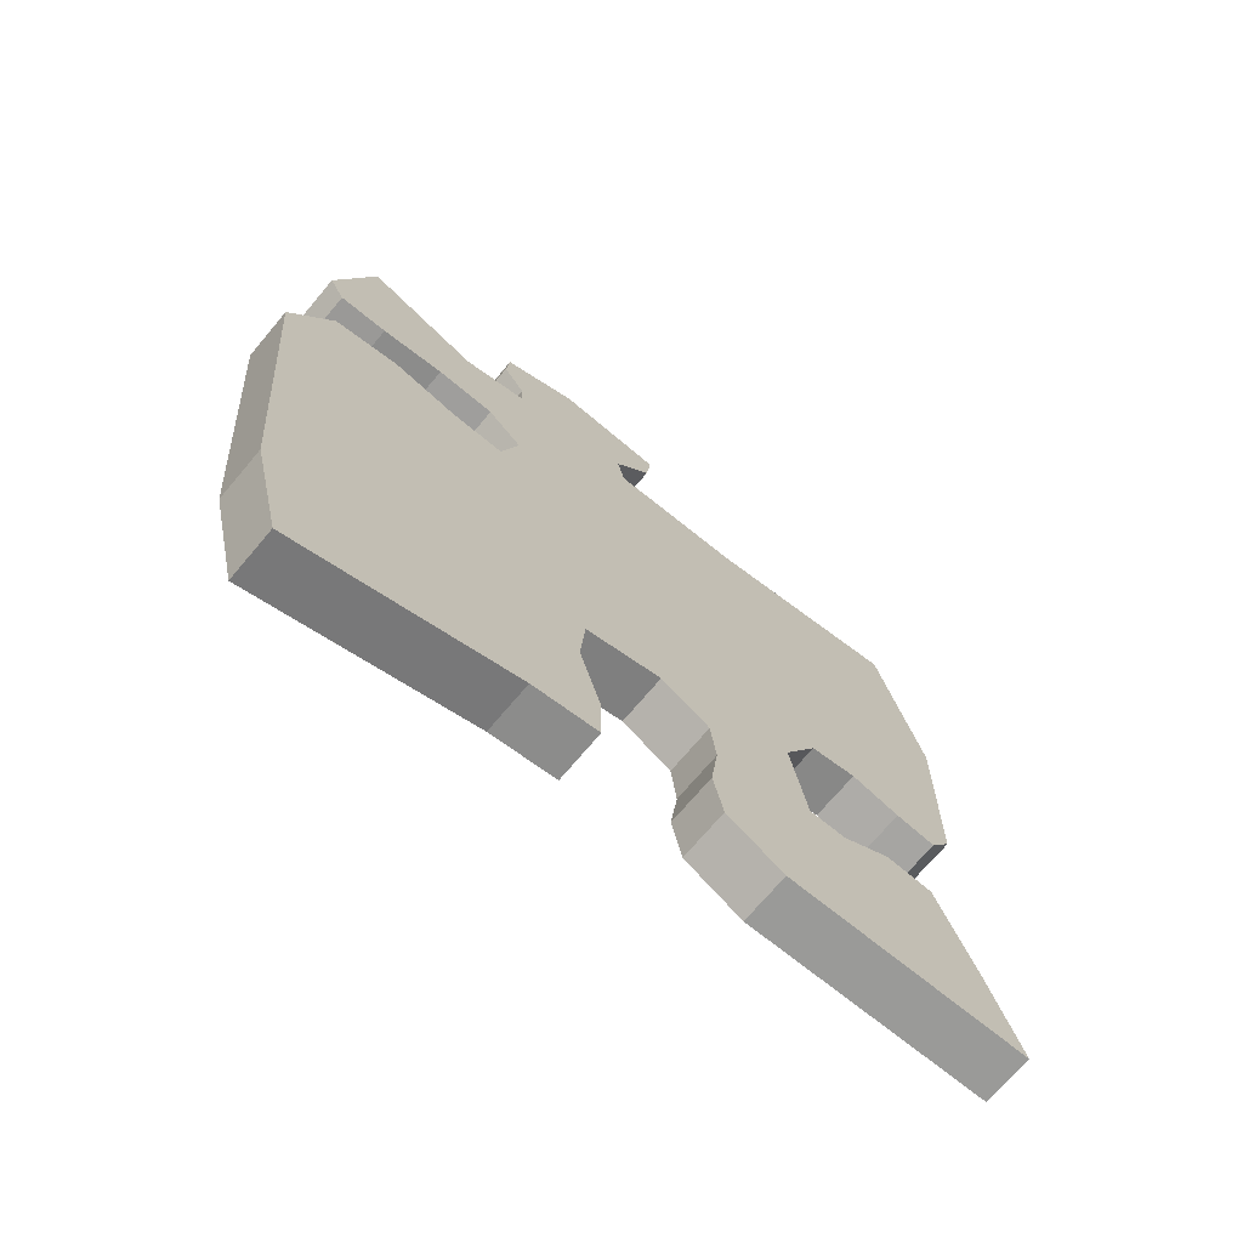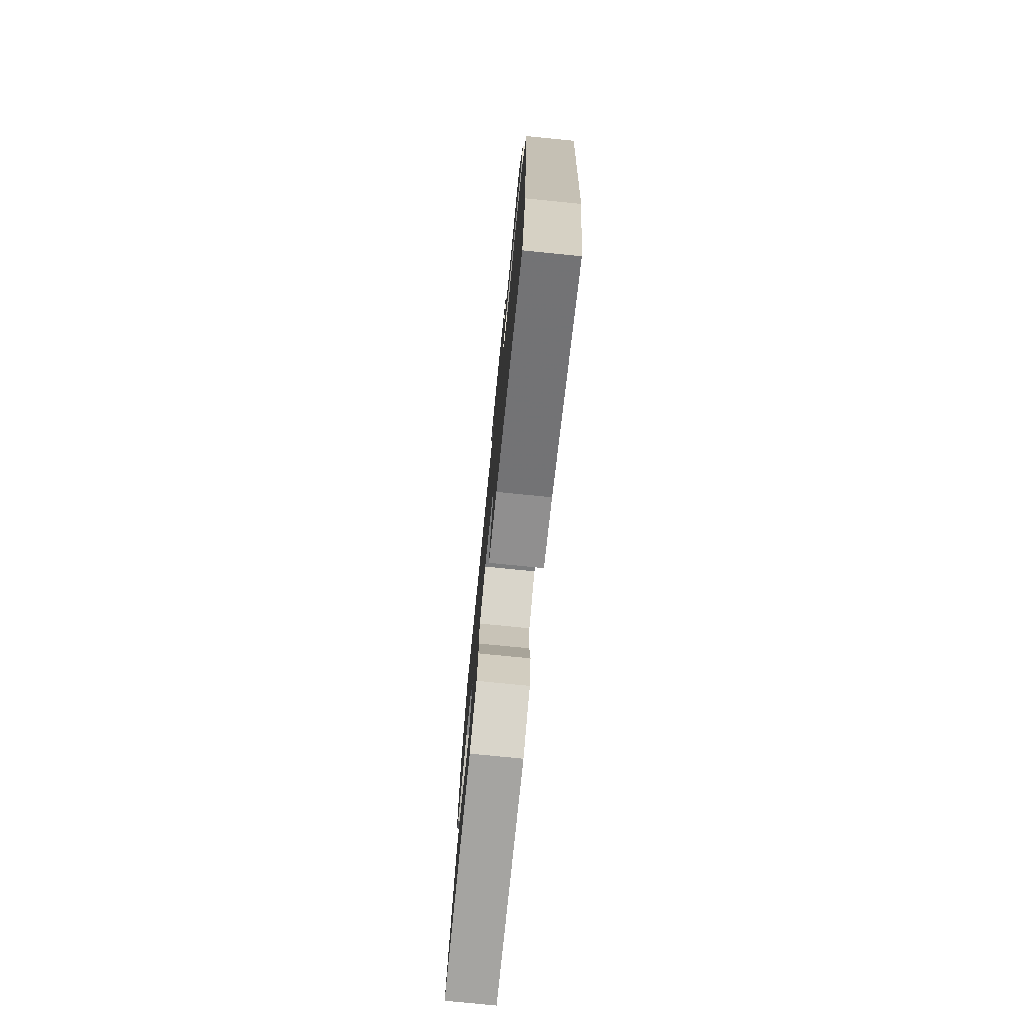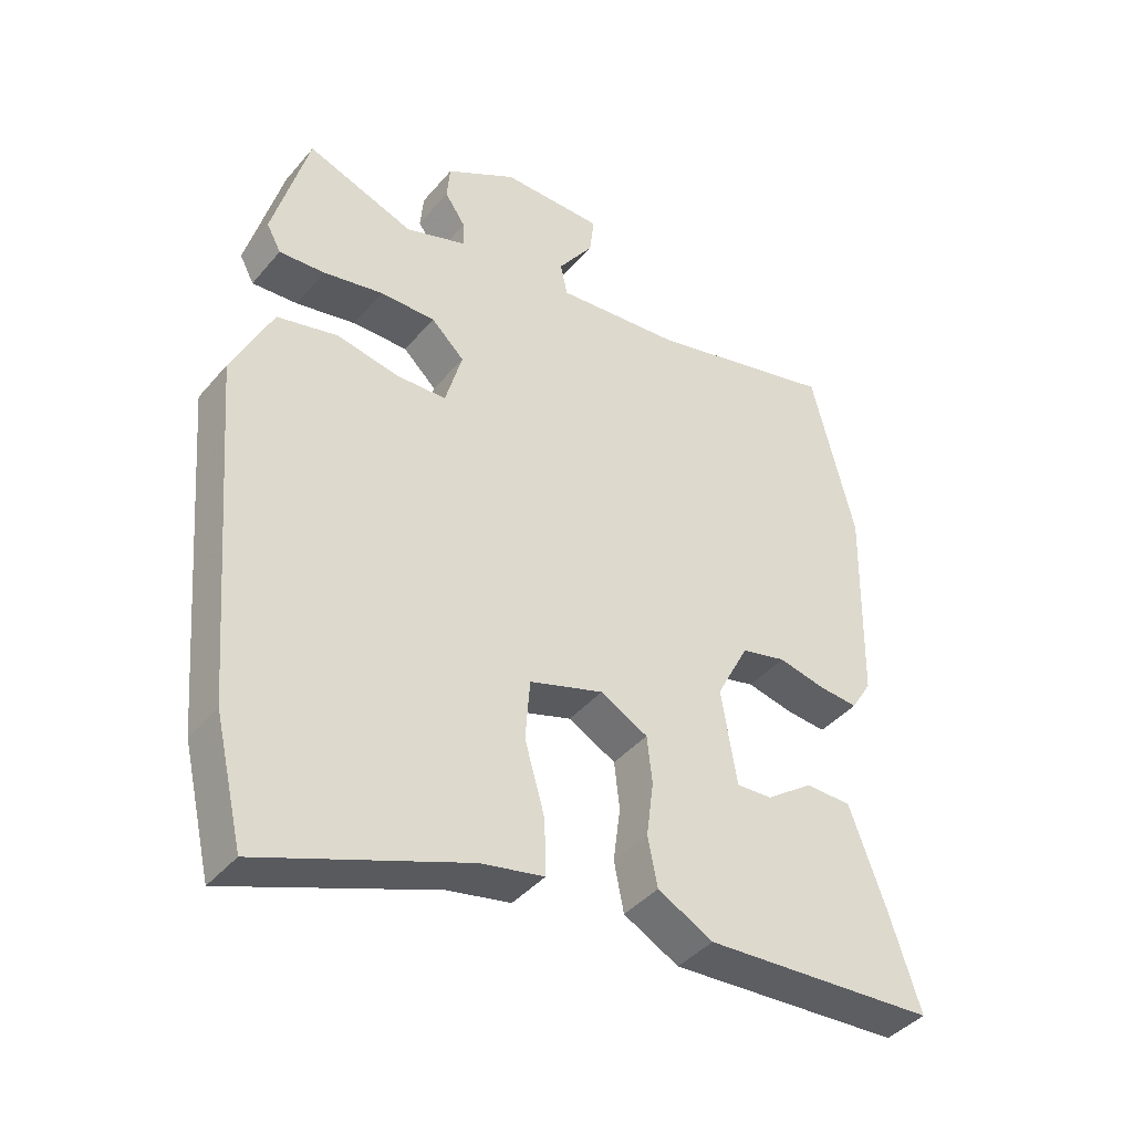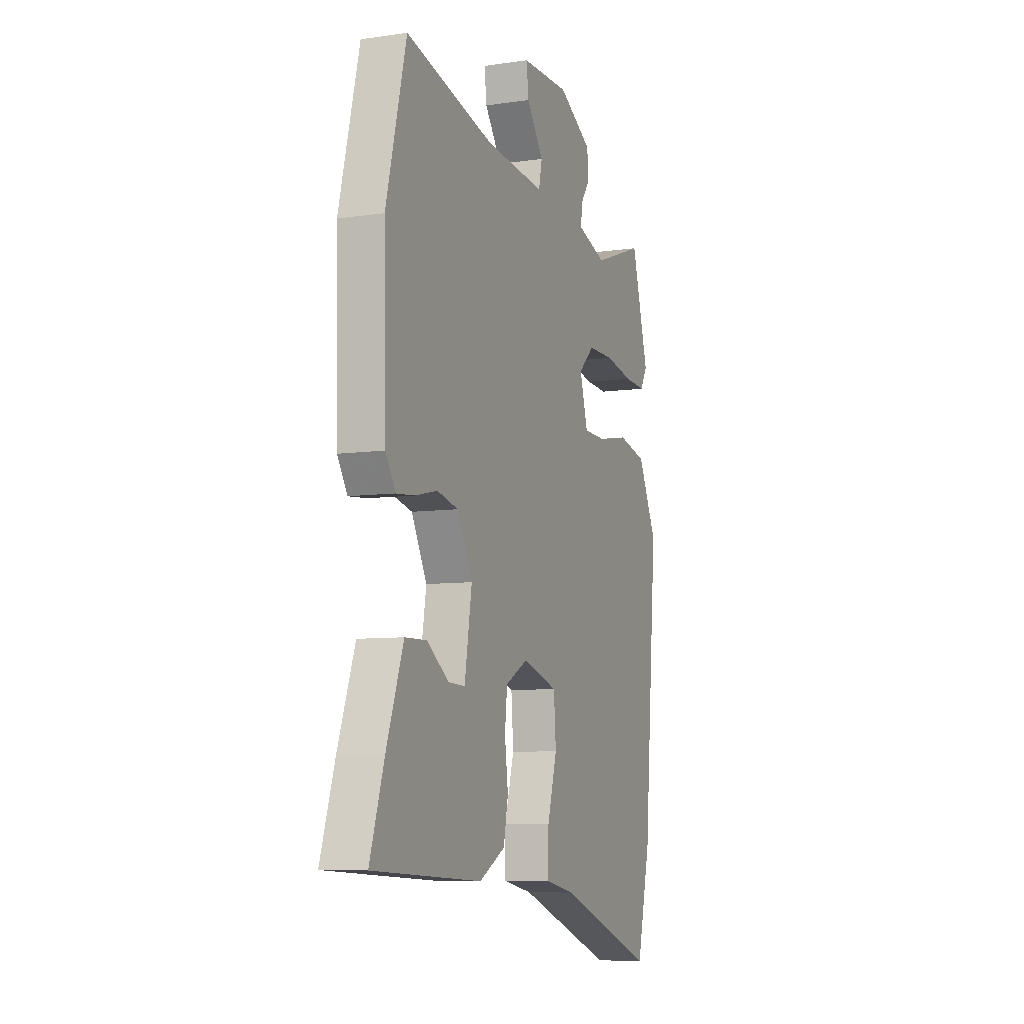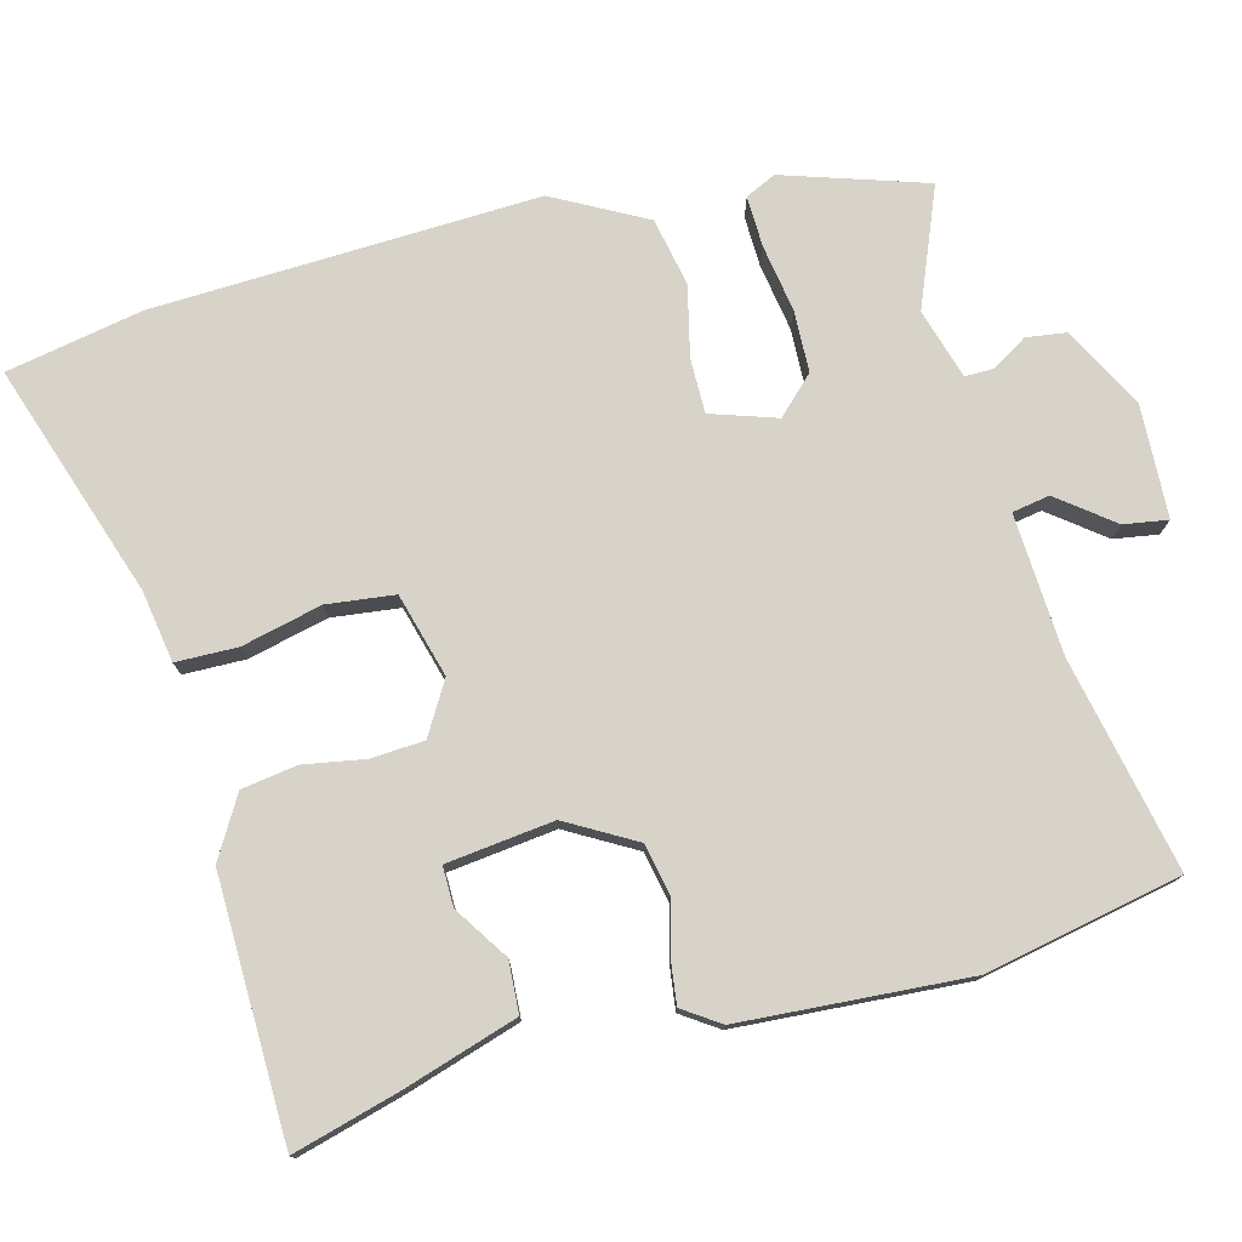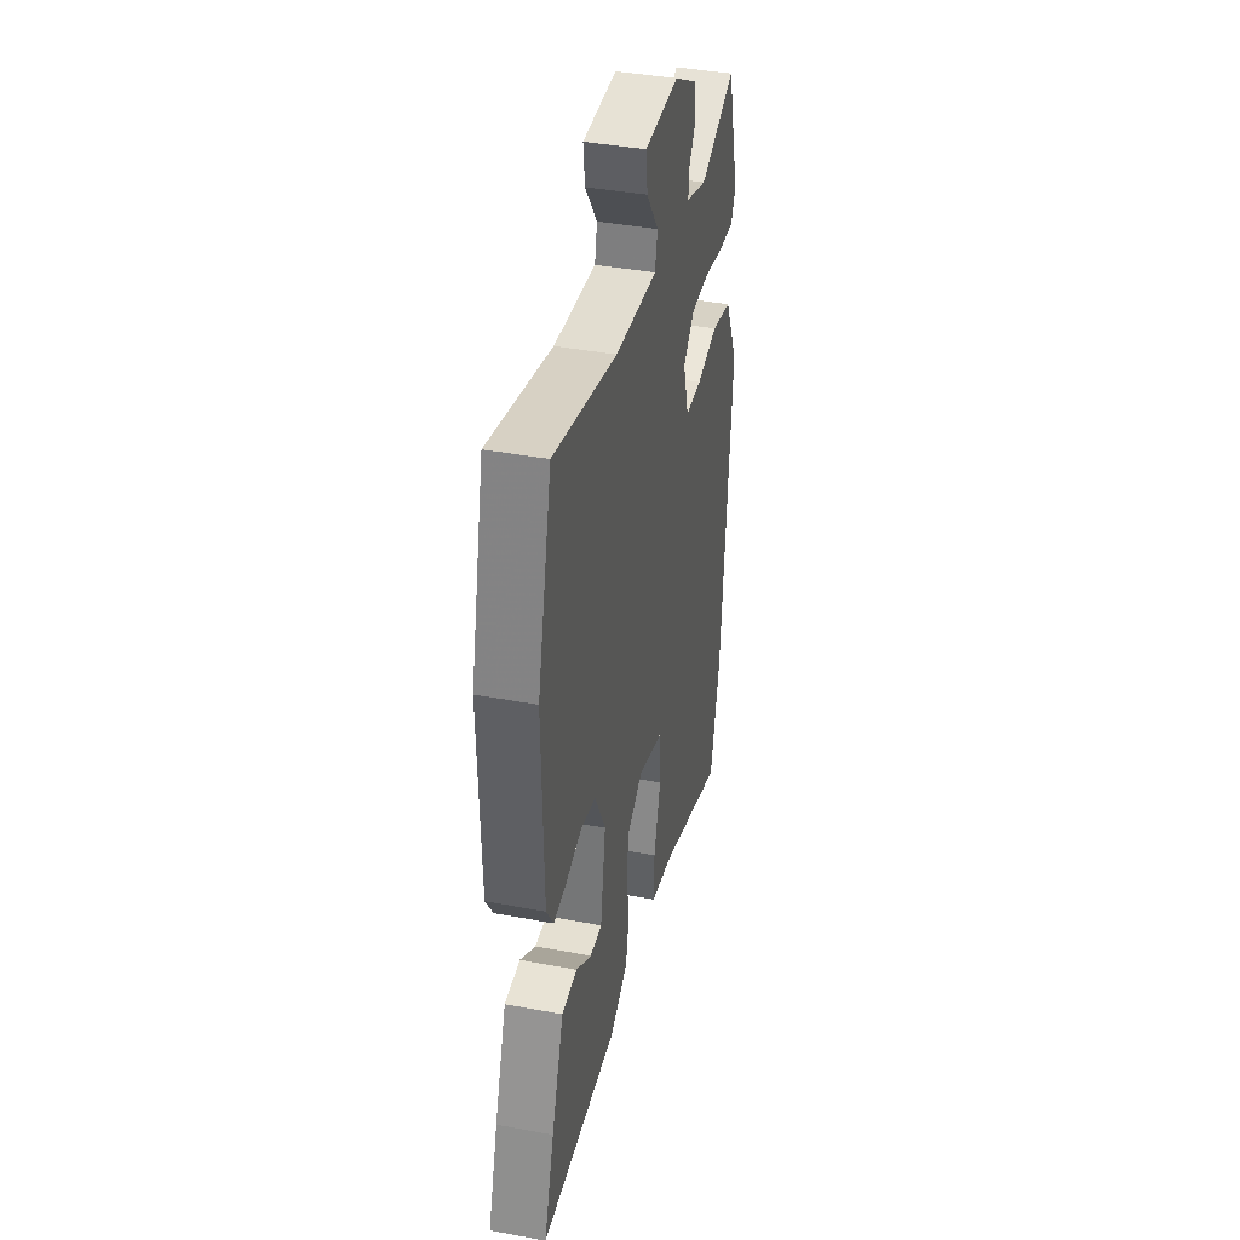
<metadata>
{"format":"obj","ext":"obj","renderer":"f3d","projection":"perspective","resolution":1024,"background":"white","views":[{"elev":-71.3,"azim":139.9,"up":"+Z"},{"elev":-77.1,"azim":84.3,"up":"+Z"},{"elev":-41.4,"azim":143.6,"up":"+Z"},{"elev":-7.5,"azim":-67.7,"up":"+Z"},{"elev":76.7,"azim":-102.2,"up":"+Y"},{"elev":40.5,"azim":-77.1,"up":"+Z"}]}
</metadata>
<code>
v -0.57 0.07 -0.498
v -0.523 0.07 -0.353
v -0.467 0.07 -0.199
v -0.396 0.07 -0.198
v -0.324 0.07 -0.25
v -0.269 0.07 -0.253
v -0.245 0.07 -0.106
v -0.295 0.07 -0.009
v -0.364 0.07 0.008
v -0.437 0.07 -0.008
v -0.497 0.07 -0.013
v -0.529 0.07 0.039
v -0.536 0.07 0.353
v -0.47 0.07 0.62
v -0.179 0.07 0.546
v 0.014 0.07 0.527
v 0.025 0.07 0.578
v -0.03 0.07 0.656
v -0.037 0.07 0.717
v 0.119 0.07 0.717
v 0.228 0.07 0.653
v 0.233 0.07 0.598
v 0.201 0.07 0.551
v 0.199 0.07 0.511
v 0.294 0.07 0.478
v 0.459 0.07 0.537
v 0.514 0.07 0.338
v 0.492 0.07 0.297
v 0.422 0.07 0.302
v 0.33 0.07 0.321
v 0.245 0.07 0.322
v 0.194 0.07 0.274
v 0.22 0.07 0.182
v 0.295 0.07 0.179
v 0.393 0.07 0.197
v 0.486 0.07 0.174
v 0.548 0.07 0.045
v 0.504 0.07 -0.483
v 0.46 0.07 -0.67
v 0.143 0.07 -0.548
v 0.046 0.07 -0.528
v 0.048 0.07 -0.443
v 0.079 0.07 -0.334
v 0.072 0.07 -0.24
v -0.042 0.07 -0.203
v -0.115 0.07 -0.242
v -0.123 0.07 -0.315
v -0.112 0.07 -0.4
v -0.127 0.07 -0.476
v -0.212 0.07 -0.521
v -0.57 0 -0.498
v -0.523 0 -0.353
v -0.467 0 -0.199
v -0.396 0 -0.198
v -0.324 0 -0.25
v -0.269 0 -0.253
v -0.245 0 -0.106
v -0.295 0 -0.009
v -0.364 0 0.008
v -0.437 0 -0.008
v -0.497 0 -0.013
v -0.529 0 0.039
v -0.536 0 0.353
v -0.47 0 0.62
v -0.179 0 0.546
v 0.014 0 0.527
v 0.025 0 0.578
v -0.03 0 0.656
v -0.037 0 0.717
v 0.119 0 0.717
v 0.228 0 0.653
v 0.233 0 0.598
v 0.201 0 0.551
v 0.199 0 0.511
v 0.294 0 0.478
v 0.459 0 0.537
v 0.514 0 0.338
v 0.492 0 0.297
v 0.422 0 0.302
v 0.33 0 0.321
v 0.245 0 0.322
v 0.194 0 0.274
v 0.22 0 0.182
v 0.295 0 0.179
v 0.393 0 0.197
v 0.486 0 0.174
v 0.548 0 0.045
v 0.504 0 -0.483
v 0.46 0 -0.67
v 0.143 0 -0.548
v 0.046 0 -0.528
v 0.048 0 -0.443
v 0.079 0 -0.334
v 0.072 0 -0.24
v -0.042 0 -0.203
v -0.115 0 -0.242
v -0.123 0 -0.315
v -0.112 0 -0.4
v -0.127 0 -0.476
v -0.212 0 -0.521
f 47 48 49 50
f 46 47 50 1
f 40 41 42 43
f 40 43 44
f 39 40 44
f 38 39 44
f 37 38 44
f 34 35 36 37
f 33 34 37 44
f 32 33 44 45
f 27 28 29 30
f 25 26 27 30
f 24 25 30 31
f 20 21 22 23
f 20 23 24
f 17 18 19 20
f 16 17 20 24
f 12 13 14 15
f 12 15 16
f 9 10 11 12
f 9 12 16 24
f 2 3 4 5
f 2 5 6
f 46 1 2 6
f 32 45 46 6
f 9 24 31 32
f 8 9 32
f 7 8 32
f 6 7 32
f 100 99 98 97
f 51 100 97 96
f 93 92 91 90
f 94 93 90
f 94 90 89
f 94 89 88
f 94 88 87
f 87 86 85 84
f 94 87 84 83
f 95 94 83 82
f 80 79 78 77
f 80 77 76 75
f 81 80 75 74
f 73 72 71 70
f 74 73 70
f 70 69 68 67
f 74 70 67 66
f 65 64 63 62
f 66 65 62
f 62 61 60 59
f 74 66 62 59
f 55 54 53 52
f 56 55 52
f 56 52 51 96
f 56 96 95 82
f 82 81 74 59
f 82 59 58
f 82 58 57
f 82 57 56
f 1 51 52 2
f 2 52 53 3
f 3 53 54 4
f 4 54 55 5
f 5 55 56 6
f 6 56 57 7
f 7 57 58 8
f 8 58 59 9
f 9 59 60 10
f 10 60 61 11
f 11 61 62 12
f 12 62 63 13
f 13 63 64 14
f 14 64 65 15
f 15 65 66 16
f 16 66 67 17
f 17 67 68 18
f 18 68 69 19
f 19 69 70 20
f 20 70 71 21
f 21 71 72 22
f 22 72 73 23
f 23 73 74 24
f 24 74 75 25
f 25 75 76 26
f 26 76 77 27
f 27 77 78 28
f 28 78 79 29
f 29 79 80 30
f 30 80 81 31
f 31 81 82 32
f 32 82 83 33
f 33 83 84 34
f 34 84 85 35
f 35 85 86 36
f 36 86 87 37
f 37 87 88 38
f 38 88 89 39
f 39 89 90 40
f 40 90 91 41
f 41 91 92 42
f 42 92 93 43
f 43 93 94 44
f 44 94 95 45
f 45 95 96 46
f 46 96 97 47
f 47 97 98 48
f 48 98 99 49
f 49 99 100 50
f 50 100 51 1

</code>
